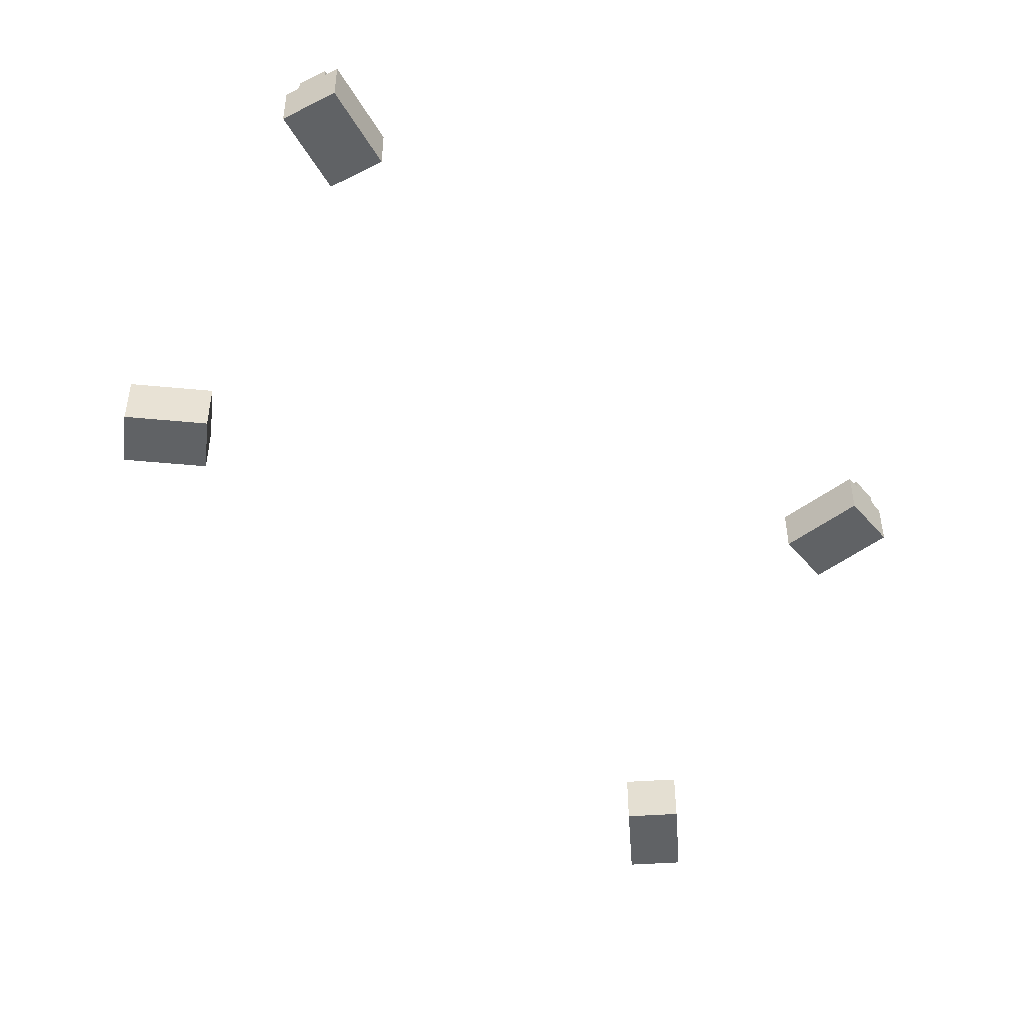
<metadata>
{"format":"obj","ext":"obj","renderer":"f3d","projection":"perspective","resolution":1024,"background":"white","views":[{"elev":-50.5,"azim":4.1,"up":"+Y"}]}
</metadata>
<code>
g ObjectsUnderwater
v -0.5 -0.5 0
v 0.5 0.5 0
v -0.5 0.5 0
v 0.5 -0.5 0
v -0.5 -0.5 1.5
v 0.5 0.5 1.5
v 0.5 -0.5 1.5
v -0.5 0.5 1.5
v -0.5 -0.5 0
v 0.5 -0.5 1.5
v 0.5 -0.5 0
v -0.5 -0.5 1.5
v 0.5 -0.5 0
v 0.5 0.5 1.5
v 0.5 0.5 0
v 0.5 -0.5 1.5
v 0.5 0.5 0
v -0.5 0.5 1.5
v -0.5 0.5 0
v 0.5 0.5 1.5
v -0.5 0.5 0
v -0.5 -0.5 1.5
v -0.5 -0.5 0
v -0.5 0.5 1.5
v 4.205 0.2964 9.427
v 4.062 -0.5036 9.632
v 4.062 0.2964 9.632
v 4.492 0.4464 9.017
v 4.492 0.2964 9.017
v 4.635 0.2964 8.812
v 4.635 -0.5036 8.812
v 4.205 0.4464 9.427
v 4.635 -0.5036 8.812
v 2.833 -0.5036 8.771
v 4.062 -0.5036 9.632
v 3.407 -0.5036 7.952
v 4.635 0.2964 8.812
v 3.407 -0.5036 7.952
v 4.635 -0.5036 8.812
v 3.407 0.2964 7.952
v 4.492 0.2964 9.017
v 3.407 0.2964 7.952
v 4.635 0.2964 8.812
v 3.263 0.2964 8.157
v 4.205 0.4464 9.427
v 3.263 0.4464 8.157
v 4.492 0.4464 9.017
v 2.977 0.4464 8.566
v 4.062 0.2964 9.632
v 2.977 0.2964 8.566
v 4.205 0.2964 9.427
v 2.833 0.2964 8.771
v 4.062 -0.5036 9.632
v 2.833 0.2964 8.771
v 4.062 0.2964 9.632
v 2.833 -0.5036 8.771
v 3.407 0.2964 7.952
v 2.833 -0.5036 8.771
v 3.407 -0.5036 7.952
v 3.263 0.2964 8.157
v 2.977 0.2964 8.566
v 2.833 0.2964 8.771
v 3.263 0.4464 8.157
v 2.977 0.4464 8.566
v 4.205 0.4464 9.427
v 2.977 0.2964 8.566
v 2.977 0.4464 8.566
v 4.205 0.2964 9.427
v 3.263 0.4464 8.157
v 4.492 0.2964 9.017
v 4.492 0.4464 9.017
v 3.263 0.2964 8.157
v -7.928 -0.5 11.43
v -7.754 0.5 12.42
v -7.928 0.5 11.43
v -7.754 -0.5 12.42
v -9.405 -0.5 11.69
v -9.232 0.5 12.68
v -9.232 -0.5 12.68
v -9.405 0.5 11.69
v -7.928 -0.5 11.43
v -9.232 -0.5 12.68
v -7.754 -0.5 12.42
v -9.405 -0.5 11.69
v -7.754 -0.5 12.42
v -9.232 0.5 12.68
v -7.754 0.5 12.42
v -9.232 -0.5 12.68
v -7.754 0.5 12.42
v -9.405 0.5 11.69
v -7.928 0.5 11.43
v -9.232 0.5 12.68
v -7.928 0.5 11.43
v -9.405 -0.5 11.69
v -7.928 -0.5 11.43
v -9.405 0.5 11.69
v -5.306 0.2964 18.73
v -5.533 -0.5036 18.62
v -5.533 0.2964 18.62
v -4.853 0.4464 18.94
v -4.853 0.2964 18.94
v -4.627 0.2964 19.04
v -4.627 -0.5036 19.04
v -5.306 0.4464 18.73
v -4.627 -0.5036 19.04
v -4.899 -0.5036 17.26
v -5.533 -0.5036 18.62
v -3.993 -0.5036 17.69
v -4.627 0.2964 19.04
v -3.993 -0.5036 17.69
v -4.627 -0.5036 19.04
v -3.993 0.2964 17.69
v -4.853 0.2964 18.94
v -3.993 0.2964 17.69
v -4.627 0.2964 19.04
v -4.219 0.2964 17.58
v -5.306 0.4464 18.73
v -4.219 0.4464 17.58
v -4.853 0.4464 18.94
v -4.672 0.4464 17.37
v -5.533 0.2964 18.62
v -4.672 0.2964 17.37
v -5.306 0.2964 18.73
v -4.899 0.2964 17.26
v -5.533 -0.5036 18.62
v -4.899 0.2964 17.26
v -5.533 0.2964 18.62
v -4.899 -0.5036 17.26
v -3.993 0.2964 17.69
v -4.899 -0.5036 17.26
v -3.993 -0.5036 17.69
v -4.219 0.2964 17.58
v -4.672 0.2964 17.37
v -4.899 0.2964 17.26
v -4.219 0.4464 17.58
v -4.672 0.4464 17.37
v -5.306 0.4464 18.73
v -4.672 0.2964 17.37
v -4.672 0.4464 17.37
v -5.306 0.2964 18.73
v -4.219 0.4464 17.58
v -4.853 0.2964 18.94
v -4.853 0.4464 18.94
v -4.219 0.2964 17.58
g ObjectsUnderwater_0
f 3 2 1
f 4 1 2
f 7 6 5
f 8 5 6
f 11 10 9
f 12 9 10
f 15 14 13
f 16 13 14
f 19 18 17
f 20 17 18
f 23 22 21
f 24 21 22
f 27 26 25
f 26 28 25
f 29 28 26
f 30 29 26
f 31 30 26
f 28 32 25
f 35 34 33
f 36 33 34
f 39 38 37
f 40 37 38
f 43 42 41
f 44 41 42
f 47 46 45
f 48 45 46
f 51 50 49
f 52 49 50
f 55 54 53
f 56 53 54
f 59 58 57
f 57 58 60
f 58 61 60
f 62 61 58
f 60 61 63
f 63 61 64
f 67 66 65
f 68 65 66
f 71 70 69
f 72 69 70
f 75 74 73
f 76 73 74
f 79 78 77
f 80 77 78
f 83 82 81
f 84 81 82
f 87 86 85
f 88 85 86
f 91 90 89
f 92 89 90
f 95 94 93
f 96 93 94
f 99 98 97
f 98 100 97
f 101 100 98
f 102 101 98
f 103 102 98
f 100 104 97
f 107 106 105
f 108 105 106
f 111 110 109
f 112 109 110
f 115 114 113
f 116 113 114
f 119 118 117
f 120 117 118
f 123 122 121
f 124 121 122
f 127 126 125
f 128 125 126
f 131 130 129
f 129 130 132
f 130 133 132
f 134 133 130
f 132 133 135
f 135 133 136
f 139 138 137
f 140 137 138
f 143 142 141
f 144 141 142

</code>
